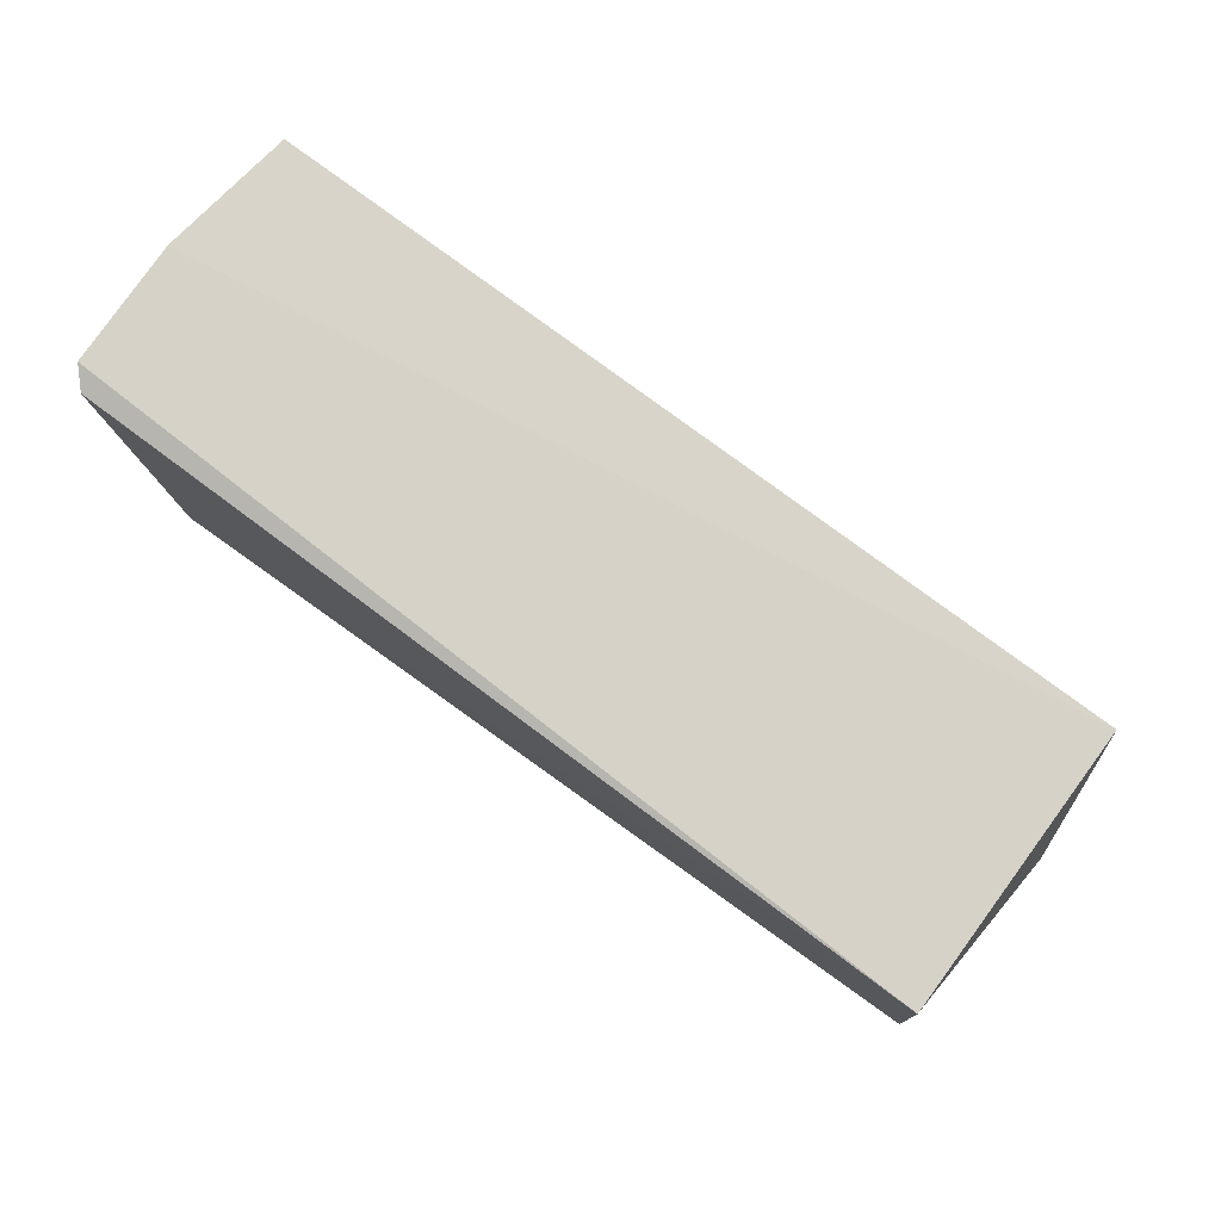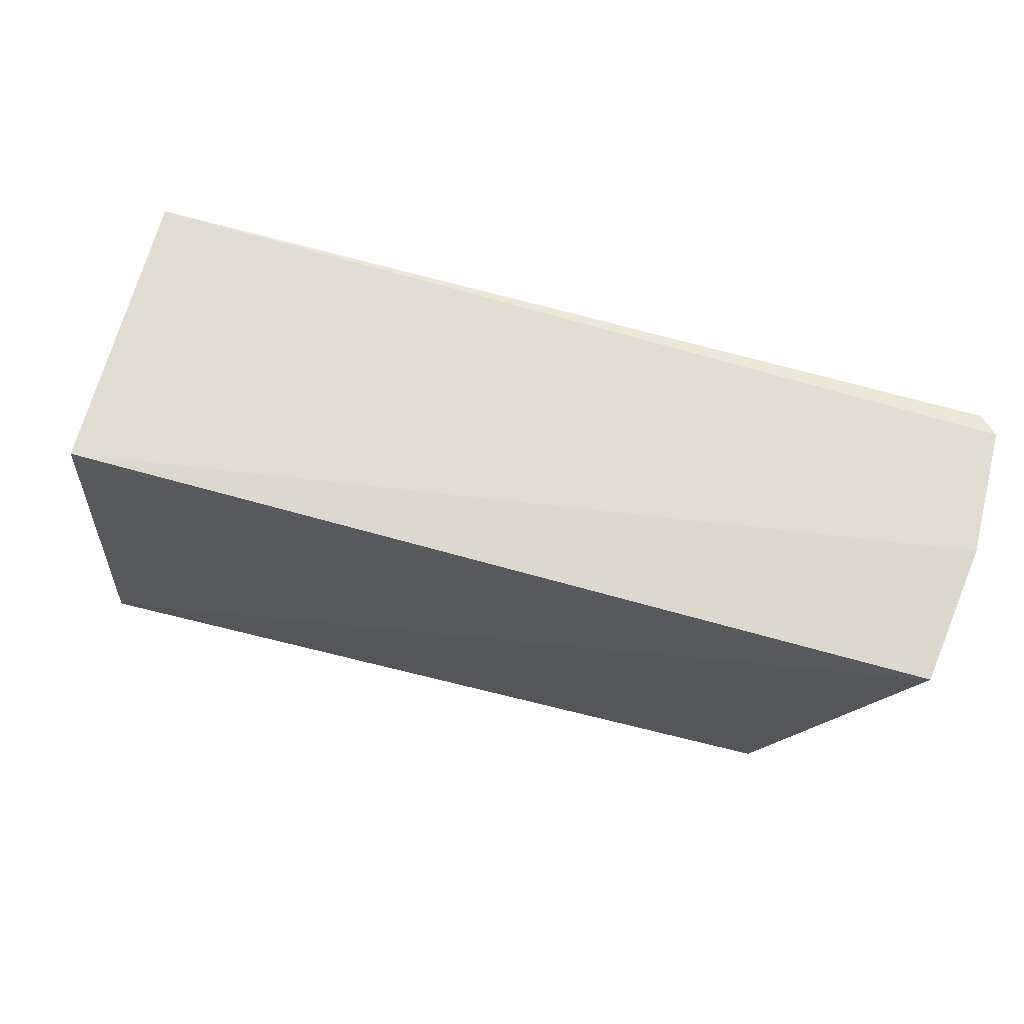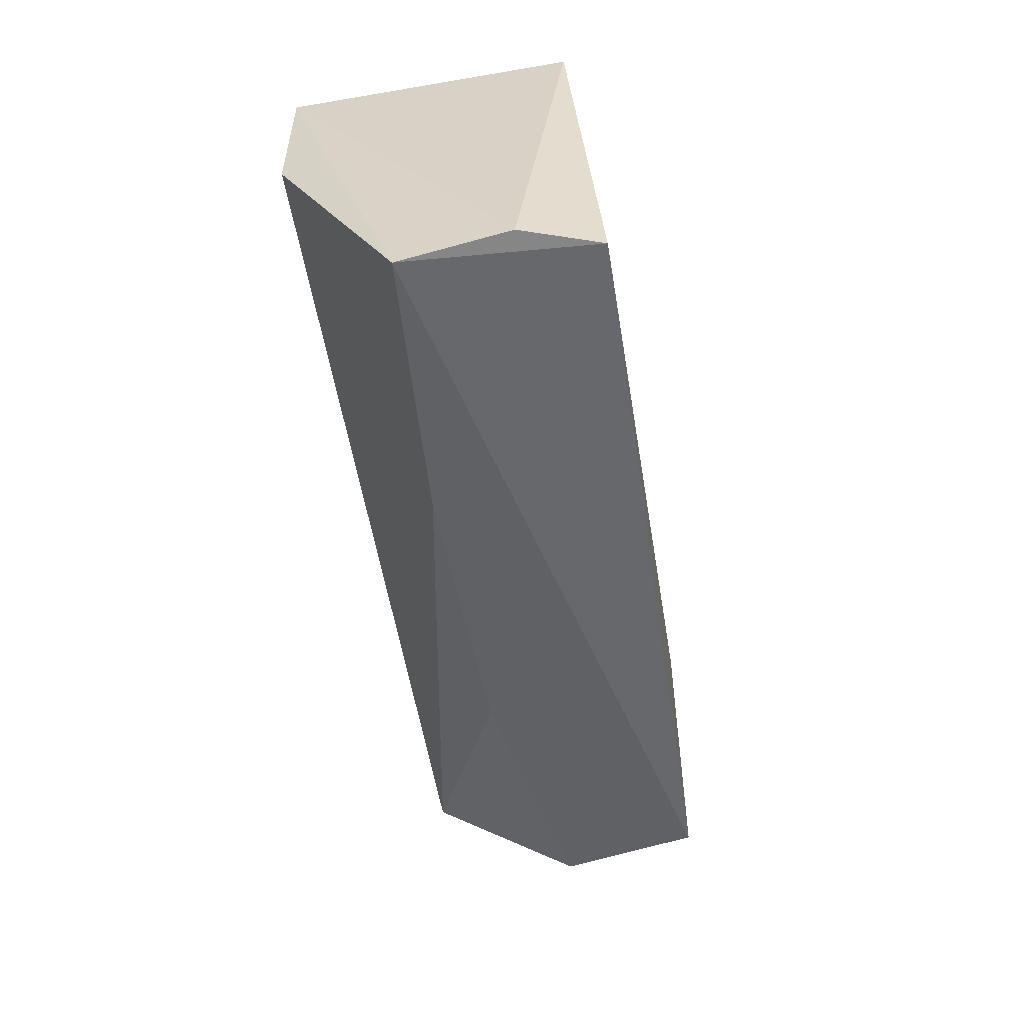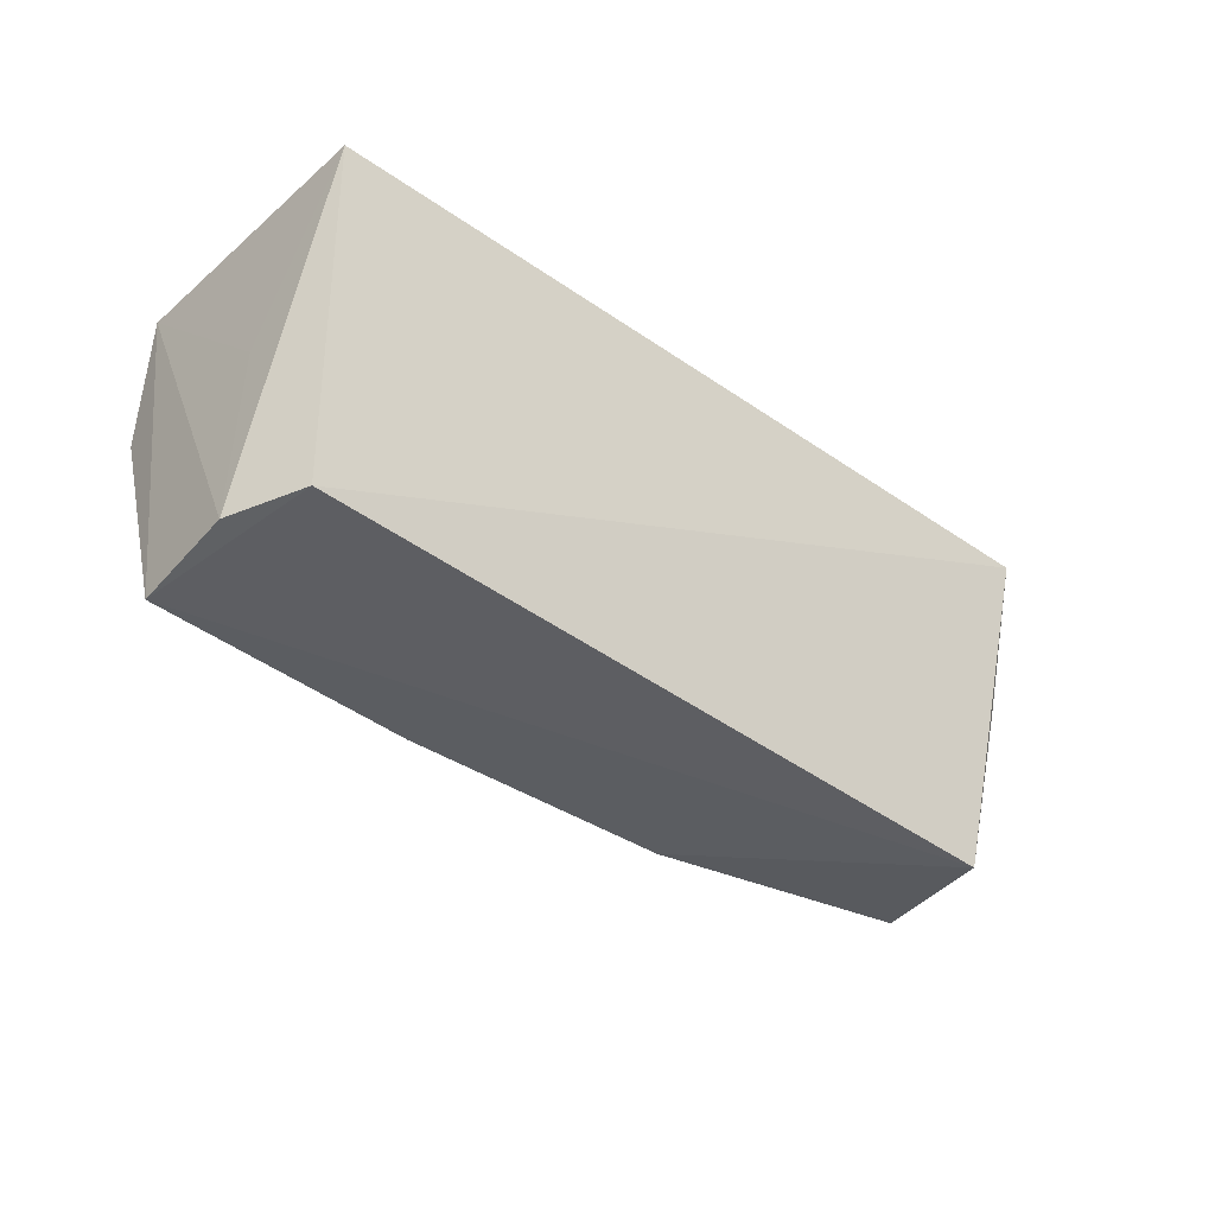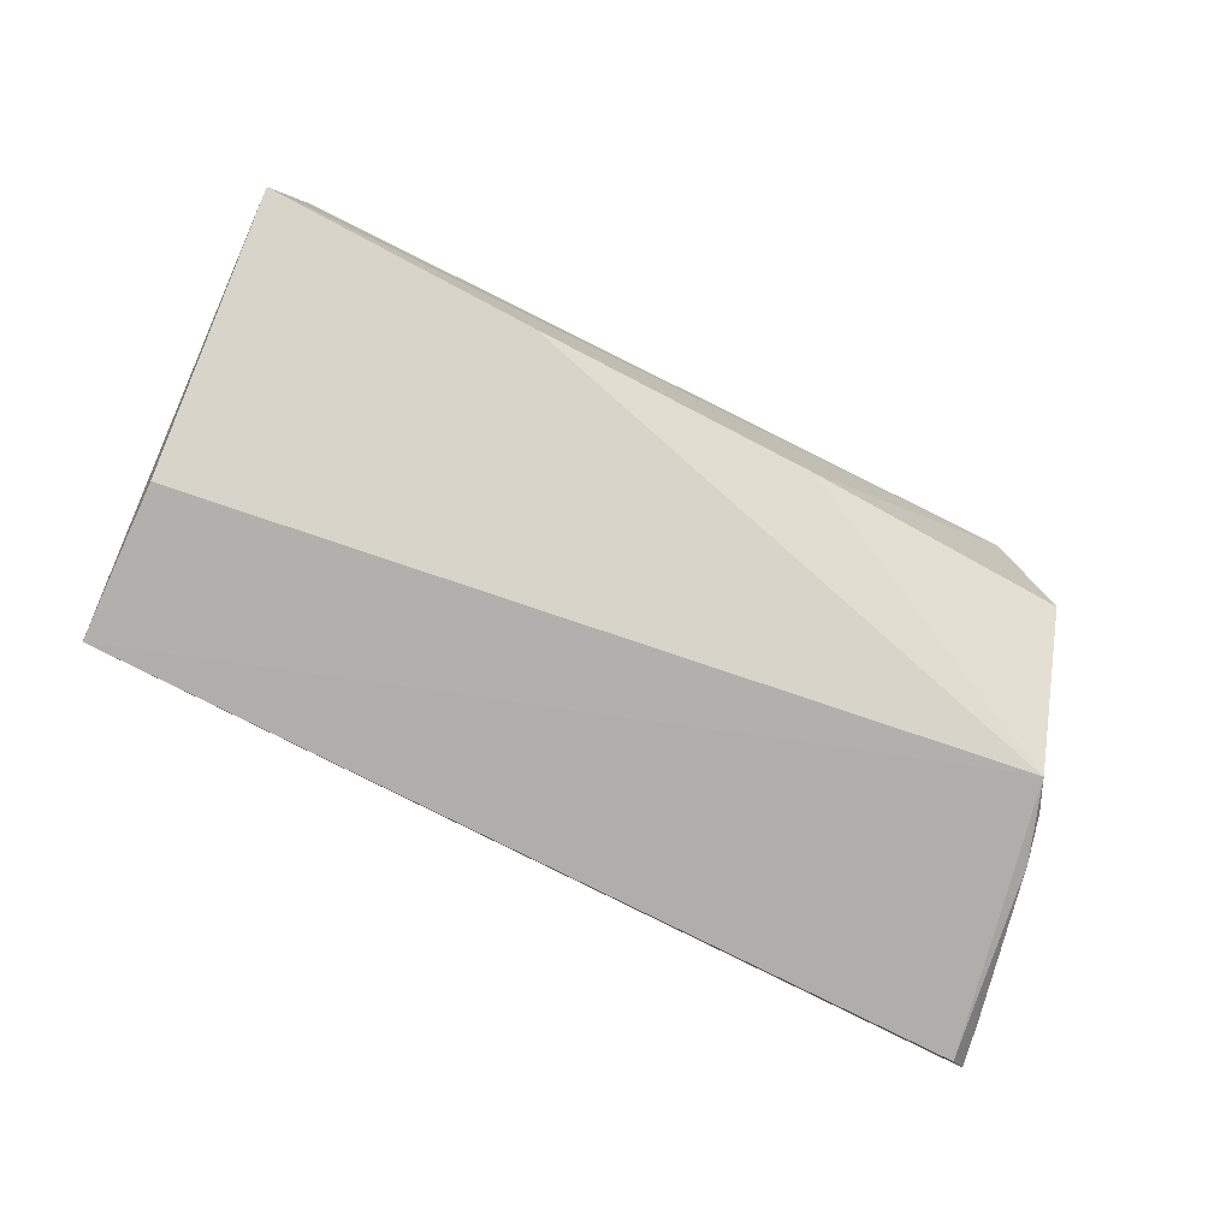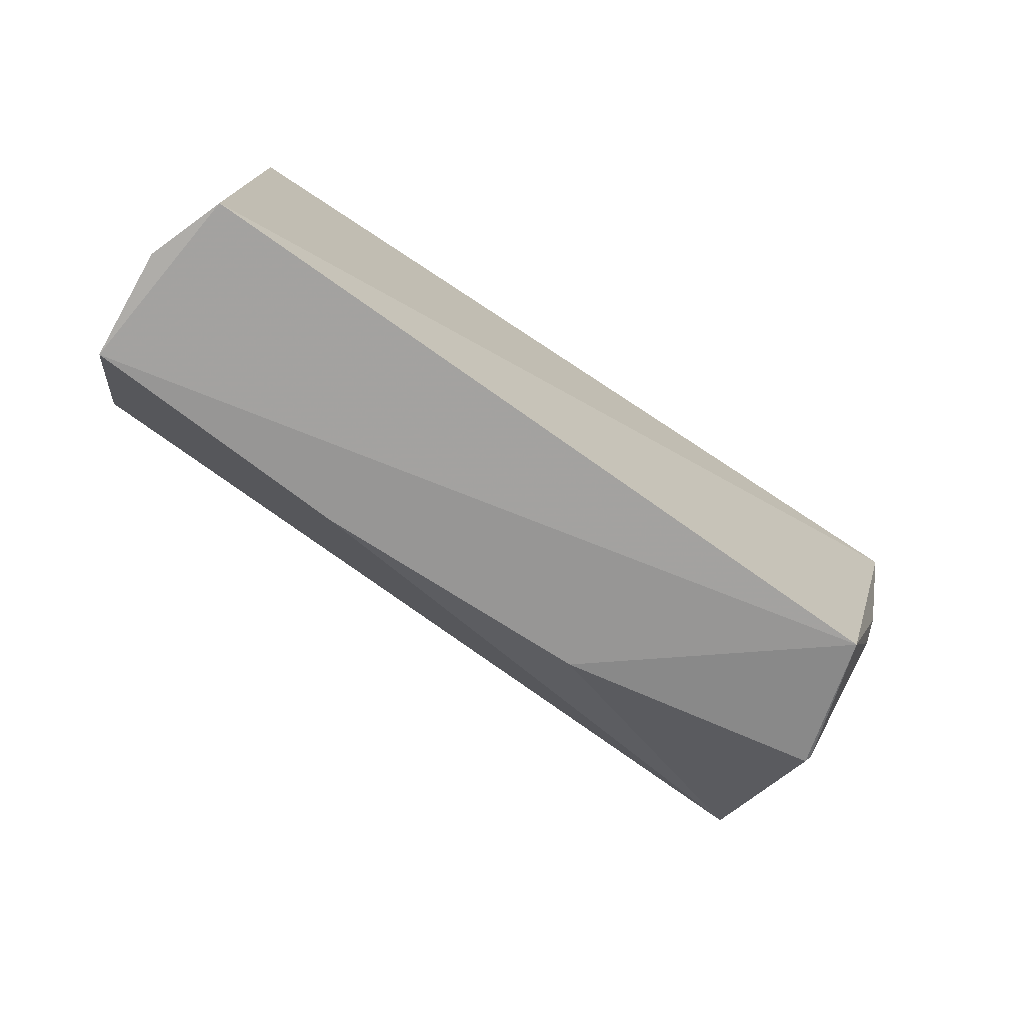
<metadata>
{"format":"obj","ext":"obj","renderer":"f3d","projection":"perspective","resolution":1024,"background":"white","views":[{"elev":77.7,"azim":-144.1,"up":"+Y"},{"elev":69.6,"azim":14.9,"up":"+Y"},{"elev":-51.3,"azim":-80.3,"up":"+Y"},{"elev":-37.1,"azim":-42.9,"up":"+Y"},{"elev":-78.7,"azim":-26.8,"up":"+Z"},{"elev":-69.8,"azim":-34.6,"up":"+Y"}]}
</metadata>
<code>
v 0.04912 0.08306 0.02888
v 0.0458 0.06493 0.02737
v 0.04907 0.0828 0.002448
v -0.03173 0.08251 0.001295
v -0.03374 0.0447 0.03098
v 0.05064 0.08349 0.004266
v 0.03738 0.04404 0.02955
v -0.03199 0.08274 0.02793
v 0.05087 0.08361 0.01608
v 0.04183 0.04586 0.01717
v -0.03627 0.04466 0.02382
v 0.04488 0.06012 0.02613
v 0.04624 0.06465 0.002453
v -0.0341 0.06358 0.02126
v -0.01014 0.04411 0.01195
v 0.04993 0.07911 0.01596
v 0.04365 0.05735 0.002031
v 0.01646 0.04438 0.01244
v -0.03542 0.04381 0.01362
v 0.04968 0.07892 0.003953
v 0.04524 0.06046 0.003225
v 0.04159 0.04556 0.01659
v -0.03224 0.06805 0.001336
f 6 3 4
f 7 2 1
f 7 1 5
f 8 5 1
f 9 1 2
f 9 8 1
f 9 6 4
f 9 4 8
f 11 5 8
f 12 2 7
f 12 7 10
f 14 11 8
f 14 8 4
f 14 4 11
f 16 12 10
f 16 9 2
f 16 2 12
f 16 6 9
f 17 4 3
f 17 3 13
f 18 7 15
f 18 15 17
f 19 15 7
f 19 7 5
f 19 5 11
f 19 11 4
f 19 17 15
f 20 16 13
f 20 6 16
f 20 13 3
f 20 3 6
f 21 17 13
f 21 16 10
f 21 13 16
f 22 10 7
f 22 7 18
f 22 18 17
f 22 21 10
f 22 17 21
f 23 19 4
f 23 4 17
f 23 17 19

</code>
